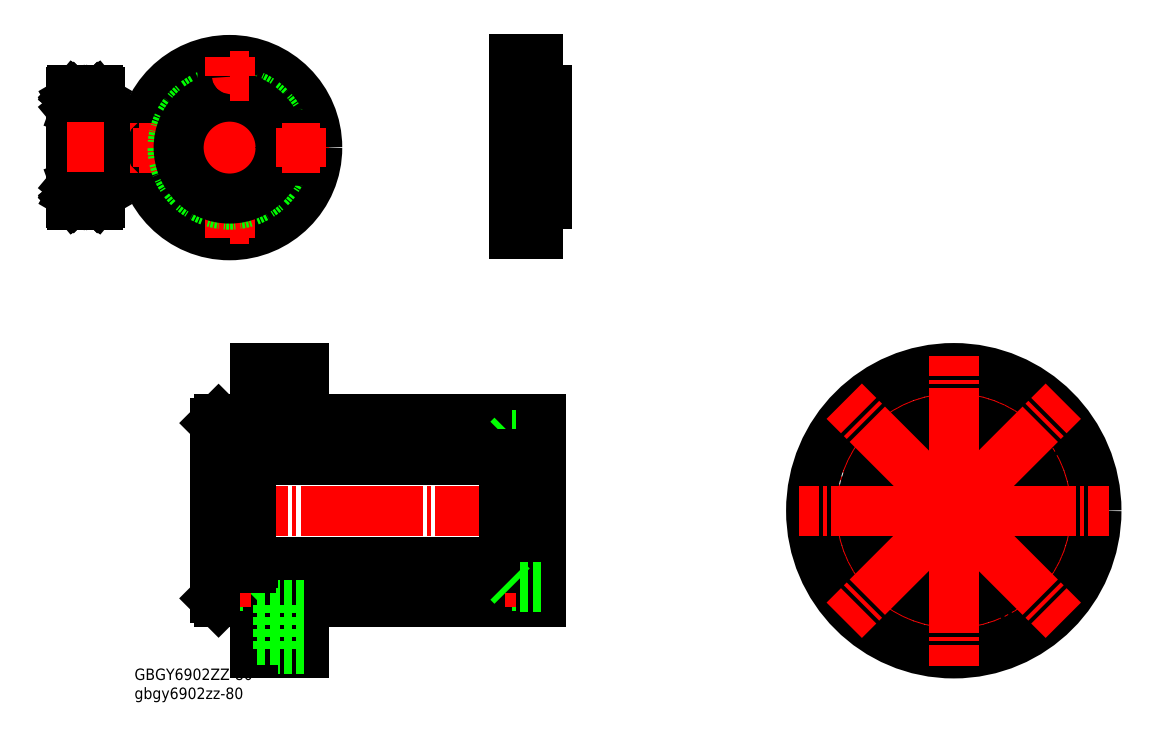
<metadata>
{"format":"dxf","ext":"dxf","renderer":"ezdxf+matplotlib","layout":"modelspace","background":"white","min_lineweight":24,"dpi":150}
</metadata>
<code>
0
SECTION
2
ENTITIES
0
CIRCLE
8
0
10
72.68
20
22.68
30
0
40
1
0
CIRCLE
8
0
10
72.68
20
22.68
30
0
40
1.25
0
LINE
8
0
10
-37.65
20
17.68
30
0
11
-99.65
21
17.68
31
0
0
LINE
8
0
10
-28.65
20
19.18
30
0
11
-37.65
21
19.18
31
0
0
LINE
8
CENTER
10
-25.76
20
22.68
30
0
11
-37.43
21
22.68
31
0
0
CIRCLE
8
0
10
52.52
20
-14.97
30
0
40
3.3
0
CIRCLE
8
0
10
92.83
20
-14.97
30
0
40
3.3
0
CIRCLE
8
0
10
72.68
20
-12.32
30
0
40
1
0
CIRCLE
8
0
10
72.68
20
-12.32
30
0
40
1.25
0
CIRCLE
8
0
10
52.52
20
-14.97
30
0
40
5.5
0
CIRCLE
8
0
10
92.83
20
-14.97
30
0
40
5.5
0
CIRCLE
8
0
10
52.52
20
25.33
30
0
40
5.5
0
CIRCLE
8
0
10
92.83
20
25.33
30
0
40
5.5
0
CIRCLE
8
0
10
90.18
20
5.179
30
0
40
1.25
0
CIRCLE
8
0
10
90.18
20
5.179
30
0
40
1
0
CIRCLE
8
0
10
52.52
20
25.33
30
0
40
3.3
0
CIRCLE
8
0
10
92.83
20
25.33
30
0
40
3.3
0
CIRCLE
8
0
10
55.18
20
5.179
30
0
40
1.25
0
CIRCLE
8
0
10
55.18
20
5.179
30
0
40
1
0
LINE
8
0
10
-102.7
20
21.43
30
0
11
-102.7
21
23.93
31
0
0
LINE
8
0
10
-101.7
20
23.68
30
0
11
-100.7
21
22.68
31
0
0
LINE
8
0
10
-101.7
20
21.68
30
0
11
-100.7
21
22.68
31
0
0
LINE
8
0
10
-102.7
20
21.43
30
0
11
-108.7
21
21.43
31
0
0
LINE
8
0
10
-102.7
20
23.93
30
0
11
-108.7
21
23.93
31
0
0
LINE
8
0
10
-101.7
20
21.68
30
0
11
-108.7
21
21.68
31
0
0
LINE
8
0
10
-101.7
20
23.68
30
0
11
-108.7
21
23.68
31
0
0
LINE
8
0
10
-101.7
20
21.68
30
0
11
-101.7
21
23.68
31
0
0
LINE
8
CENTER
10
-99.76
20
22.68
30
0
11
-111.4
21
22.68
31
0
0
LINE
8
0
10
-93.15
20
39.18
30
0
11
-93.15
21
28.18
31
0
0
LINE
8
0
10
-86.65
20
28.18
30
0
11
-93.15
21
28.18
31
0
0
LINE
8
0
10
-86.65
20
39.18
30
0
11
-93.15
21
39.18
31
0
0
LINE
8
0
10
-34.65
20
23.93
30
0
11
-34.65
21
21.43
31
0
0
LINE
8
0
10
-28.65
20
23.93
30
0
11
-34.65
21
23.93
31
0
0
LINE
8
0
10
-35.65
20
23.68
30
0
11
-35.65
21
21.68
31
0
0
LINE
8
0
10
-28.65
20
27.68
30
0
11
-86.65
21
27.68
31
0
0
LINE
8
CENTER
10
-24.54
20
5.179
30
0
11
-112.8
21
5.179
31
0
0
LINE
8
0
10
-35.65
20
23.68
30
0
11
-36.65
21
22.68
31
0
0
LINE
8
0
10
-35.65
20
21.68
30
0
11
-36.65
21
22.68
31
0
0
LINE
8
0
10
-28.65
20
21.68
30
0
11
-35.65
21
21.68
31
0
0
LINE
8
0
10
-28.65
20
23.68
30
0
11
-35.65
21
23.68
31
0
0
LINE
8
0
10
-28.65
20
21.43
30
0
11
-34.65
21
21.43
31
0
0
LINE
8
0
10
-37.65
20
-7.321
30
0
11
-99.65
21
-7.321
31
0
0
LINE
8
0
10
-28.65
20
-8.821
30
0
11
-37.65
21
-8.821
31
0
0
LINE
8
0
10
-28.65
20
-17.32
30
0
11
-86.65
21
-17.32
31
0
0
LINE
8
0
10
-28.65
20
-11.32
30
0
11
-35.65
21
-11.32
31
0
0
LINE
8
0
10
-35.65
20
-11.32
30
0
11
-35.65
21
-13.32
31
0
0
LINE
8
0
10
-34.65
20
-11.07
30
0
11
-34.65
21
-13.57
31
0
0
LINE
8
0
10
-28.65
20
-11.07
30
0
11
-34.65
21
-11.07
31
0
0
LINE
8
0
10
-35.65
20
-11.32
30
0
11
-36.65
21
-12.32
31
0
0
LINE
8
0
10
-28.65
20
-13.32
30
0
11
-35.65
21
-13.32
31
0
0
LINE
8
0
10
-93.15
20
36.98
30
0
11
-98.65
21
36.98
31
0
0
LINE
8
0
10
-93.15
20
30.38
30
0
11
-98.65
21
30.38
31
0
0
LINE
8
0
10
-99.65
20
19.18
30
0
11
-108.7
21
19.18
31
0
0
LINE
8
0
10
-108.7
20
26.68
30
0
11
-107.7
21
27.68
31
0
0
LINE
8
0
10
-98.65
20
27.68
30
0
11
-107.7
21
27.68
31
0
0
LINE
8
CENTER
10
-83.31
20
33.68
30
0
11
-102.8
21
33.68
31
0
0
LINE
8
0
10
-86.65
20
27.68
30
0
11
-86.65
21
40.18
31
0
0
LINE
8
0
10
-98.65
20
40.18
30
0
11
-86.65
21
40.18
31
0
0
LINE
8
0
10
-98.65
20
27.68
30
0
11
-98.65
21
40.18
31
0
0
LINE
8
CENTER
10
-25.76
20
-12.32
30
0
11
-37.43
21
-12.32
31
0
0
LINE
8
0
10
-99.65
20
-8.821
30
0
11
-108.7
21
-8.821
31
0
0
LINE
8
0
10
-108.7
20
-16.32
30
0
11
-107.7
21
-17.32
31
0
0
LINE
8
0
10
-98.65
20
-17.32
30
0
11
-107.7
21
-17.32
31
0
0
LINE
8
CENTER
10
-82.62
20
-23.32
30
0
11
-102.8
21
-23.32
31
0
0
LINE
8
0
10
-86.65
20
-29.82
30
0
11
-86.65
21
-17.32
31
0
0
LINE
8
0
10
-98.65
20
-29.82
30
0
11
-98.65
21
-17.32
31
0
0
LINE
8
0
10
-98.65
20
-29.82
30
0
11
-86.65
21
-29.82
31
0
0
LINE
8
0
10
-102.7
20
-11.07
30
0
11
-108.7
21
-11.07
31
0
0
LINE
8
0
10
-101.7
20
-13.32
30
0
11
-108.7
21
-13.32
31
0
0
LINE
8
0
10
-102.7
20
-13.57
30
0
11
-108.7
21
-13.57
31
0
0
LINE
8
0
10
-101.7
20
-11.32
30
0
11
-100.7
21
-12.32
31
0
0
LINE
8
0
10
-101.7
20
-13.32
30
0
11
-100.7
21
-12.32
31
0
0
LINE
8
0
10
-101.7
20
-11.32
30
0
11
-108.7
21
-11.32
31
0
0
LINE
8
0
10
-101.7
20
-13.32
30
0
11
-101.7
21
-11.32
31
0
0
LINE
8
0
10
-102.7
20
-13.57
30
0
11
-102.7
21
-11.07
31
0
0
LINE
8
CENTER
10
-99.76
20
-12.32
30
0
11
-111.4
21
-12.32
31
0
0
LINE
8
0
10
-93.15
20
-17.82
30
0
11
-93.15
21
-28.82
31
0
0
LINE
8
0
10
-86.65
20
-17.82
30
0
11
-93.15
21
-17.82
31
0
0
LINE
8
0
10
-86.65
20
-28.82
30
0
11
-93.15
21
-28.82
31
0
0
LINE
8
0
10
-93.15
20
-20.02
30
0
11
-98.65
21
-20.02
31
0
0
LINE
8
0
10
-37.65
20
19.18
30
0
11
-37.65
21
-8.821
31
0
0
LINE
8
0
10
-28.65
20
27.68
30
0
11
-28.65
21
-17.32
31
0
0
LINE
8
0
10
-99.65
20
-8.821
30
0
11
-99.65
21
19.18
31
0
0
LINE
8
0
10
-108.7
20
-16.32
30
0
11
-108.7
21
26.68
31
0
0
CIRCLE
8
CENTER
10
72.68
20
5.179
30
0
40
28.5
0
CIRCLE
8
CENTER
10
72.68
20
5.179
30
0
40
17.5
0
CIRCLE
8
0
10
72.68
20
5.179
30
0
40
14
0
CIRCLE
8
0
10
72.68
20
5.179
30
0
40
22.5
0
CIRCLE
8
0
10
72.68
20
5.179
30
0
40
35
0
CIRCLE
8
0
10
72.68
20
5.179
30
0
40
12.5
0
LINE
8
0
10
-93.15
20
-26.62
30
0
11
-98.65
21
-26.62
31
0
0
LINE
8
0
10
-28.65
20
-13.57
30
0
11
-34.65
21
-13.57
31
0
0
LINE
8
0
10
-35.65
20
-13.32
30
0
11
-36.65
21
-12.32
31
0
0
LINE
8
CENTER
10
72.68
20
5.179
30
0
11
34.68
21
5.179
31
0
0
LINE
8
CENTER
10
72.68
20
5.179
30
0
11
72.68
21
-32.82
31
0
0
LINE
8
CENTER
10
72.68
20
5.179
30
0
11
110.7
21
5.179
31
0
0
LINE
8
CENTER
10
72.68
20
5.179
30
0
11
72.68
21
43.18
31
0
0
LINE
8
CENTER
10
72.68
20
5.179
30
0
11
45.81
21
32.05
31
0
0
LINE
8
CENTER
10
72.68
20
5.179
30
0
11
45.81
21
-21.69
31
0
0
LINE
8
CENTER
10
72.68
20
5.179
30
0
11
99.55
21
-21.69
31
0
0
LINE
8
CENTER
10
72.68
20
5.179
30
0
11
99.55
21
32.05
31
0
0
INSERT
8
0
2
*U2
10
0
20
0
30
0
0
LINE
8
CENTER
10
-38.22
20
94.5
30
0
11
-24.22
21
94.5
31
0
0
LINE
8
0
10
-29.22
20
73
30
0
11
-35.22
21
73
31
0
0
LINE
8
CENTER
10
-36.02
20
77
30
0
11
-28.29
21
77
31
0
0
LINE
8
CENTER
10
-36.02
20
112
30
0
11
-28.29
21
112
31
0
0
LINE
8
0
10
-35.22
20
82
30
0
11
-27.22
21
82
31
0
0
LINE
8
0
10
-35.22
20
107
30
0
11
-27.22
21
107
31
0
0
LINE
8
0
10
-35.22
20
116
30
0
11
-29.22
21
116
31
0
0
LINE
8
0
10
-32.12
20
113.7
30
0
11
-29.22
21
113.7
31
0
0
LINE
8
0
10
-32.12
20
110.2
30
0
11
-29.22
21
110.2
31
0
0
LINE
8
0
10
-32.12
20
75.25
30
0
11
-29.22
21
75.25
31
0
0
LINE
8
0
10
-32.12
20
78.75
30
0
11
-29.22
21
78.75
31
0
0
LINE
8
CENTER
10
-105
20
94.25
30
0
11
-105
21
69.75
31
0
0
CIRCLE
8
0
10
-105
20
76.75
30
0
40
3.25
0
LINE
8
0
10
-35.22
20
73
30
0
11
-35.22
21
116
31
0
0
CIRCLE
8
CENTER
10
-105
20
94.25
30
0
40
17.5
0
LINE
8
CENTER
10
-105
20
76.75
30
0
11
-105
21
81.5
31
0
0
LINE
8
0
10
-32.12
20
80.25
30
0
11
-32.12
21
73.75
31
0
0
CIRCLE
8
0
10
-105
20
94.25
30
0
40
21.5
0
LINE
8
CENTER
10
-105
20
76.75
30
0
11
-109.7
21
76.75
31
0
0
CIRCLE
8
0
10
-105
20
76.75
30
0
40
1.75
0
LINE
8
CENTER
10
-105
20
76.75
30
0
11
-100.2
21
76.75
31
0
0
LINE
8
CENTER
10
-105
20
76.75
30
0
11
-105
21
72
31
0
0
LINE
8
0
10
-35.22
20
73.75
30
0
11
-32.12
21
73.75
31
0
0
CIRCLE
8
0
10
-122.5
20
94.25
30
0
40
3.25
0
LINE
8
CENTER
10
-105
20
94.25
30
0
11
-129.5
21
94.25
31
0
0
LINE
8
CENTER
10
-122.5
20
94.25
30
0
11
-117.7
21
94.25
31
0
0
CIRCLE
8
0
10
-122.5
20
94.25
30
0
40
1.75
0
LINE
8
CENTER
10
-122.5
20
94.25
30
0
11
-122.5
21
99
31
0
0
LINE
8
CENTER
10
-122.5
20
94.25
30
0
11
-127.2
21
94.25
31
0
0
LINE
8
CENTER
10
-122.5
20
94.25
30
0
11
-122.5
21
89.5
31
0
0
LINE
8
CENTER
10
-105
20
94.25
30
0
11
-105
21
118.7
31
0
0
CIRCLE
8
0
10
-105
20
111.7
30
0
40
3.25
0
LINE
8
CENTER
10
-105
20
111.7
30
0
11
-105
21
107
31
0
0
LINE
8
CENTER
10
-105
20
94.25
30
0
11
-80.45
21
94.25
31
0
0
CIRCLE
8
0
10
-105
20
94.25
30
0
40
14
0
CIRCLE
8
0
10
-105
20
94.25
30
0
40
12.5
0
CIRCLE
8
0
10
-87.45
20
94.25
30
0
40
1.75
0
CIRCLE
8
0
10
-87.45
20
94.25
30
0
40
3.25
0
LINE
8
CENTER
10
-87.45
20
94.25
30
0
11
-87.45
21
99
31
0
0
LINE
8
CENTER
10
-87.45
20
94.25
30
0
11
-82.7
21
94.25
31
0
0
LINE
8
CENTER
10
-87.45
20
94.25
30
0
11
-87.45
21
89.5
31
0
0
LINE
8
CENTER
10
-87.45
20
94.25
30
0
11
-92.2
21
94.25
31
0
0
LINE
8
CENTER
10
-105
20
111.7
30
0
11
-109.7
21
111.7
31
0
0
CIRCLE
8
0
10
-105
20
111.7
30
0
40
1.75
0
LINE
8
CENTER
10
-105
20
111.7
30
0
11
-100.2
21
111.7
31
0
0
LINE
8
CENTER
10
-105
20
111.7
30
0
11
-105
21
116.5
31
0
0
LINE
8
0
10
-32.12
20
108.7
30
0
11
-32.12
21
115.2
31
0
0
LINE
8
0
10
-35.22
20
80.25
30
0
11
-32.12
21
80.25
31
0
0
LINE
8
0
10
-35.22
20
108.7
30
0
11
-32.12
21
108.7
31
0
0
LINE
8
0
10
-35.22
20
115.2
30
0
11
-32.12
21
115.2
31
0
0
LINE
8
0
10
-29.22
20
73
30
0
11
-29.22
21
80.5
31
0
0
LINE
8
0
10
-29.22
20
108.5
30
0
11
-29.22
21
116
31
0
0
LINE
8
0
10
-27.22
20
108.5
30
0
11
-27.22
21
80.5
31
0
0
LINE
8
0
10
-29.22
20
80.5
30
0
11
-27.22
21
80.5
31
0
0
LINE
8
0
10
-29.22
20
108.5
30
0
11
-27.22
21
108.5
31
0
0
ARC
8
0
10
-137.1
20
86.47
30
0
40
0.3
50
0
51
90
0
ARC
8
0
10
-143.5
20
86.47
30
0
40
0.3
50
90
51
180
0
LINE
8
0
10
-137.1
20
86.77
30
0
11
-143.5
21
86.77
31
0
0
ARC
8
0
10
-137.1
20
80.57
30
0
40
0.3
50
270
51
0
0
ARC
8
0
10
-143.5
20
80.57
30
0
40
0.3
50
180
51
270
0
LINE
8
0
10
-137.1
20
80.27
30
0
11
-143.5
21
80.27
31
0
0
ARC
8
0
10
-143.5
20
102.1
30
0
40
0.3
50
180
51
270
0
ARC
8
0
10
-137.1
20
102.1
30
0
40
0.3
50
270
51
0
0
ARC
8
0
10
-137.1
20
108
30
0
40
0.3
50
0
51
90
0
ARC
8
0
10
-143.5
20
108
30
0
40
0.3
50
90
51
180
0
LINE
8
0
10
-137.1
20
108.3
30
0
11
-143.5
21
108.3
31
0
0
LINE
8
0
10
-137.4
20
106.4
30
0
11
-137.6
21
106.5
31
0
0
LINE
8
0
10
-137.6
20
106.5
30
0
11
-137.4
21
106.7
31
0
0
LINE
8
0
10
-137.8
20
106.2
30
0
11
-137.1
21
105.8
31
0
0
LINE
8
0
10
-137.4
20
106.7
30
0
11
-137.6
21
106.9
31
0
0
LINE
8
0
10
-137.8
20
106.8
30
0
11
-137.8
21
106.2
31
0
0
ARC
8
0
10
-137.7
20
106.8
30
0
40
0.1
50
40.05
51
176.9
0
LINE
8
0
10
-137.3
20
106.8
30
0
11
-137.4
21
107
31
0
0
LINE
8
0
10
-137.4
20
106.4
30
0
11
-137.3
21
106.5
31
0
0
ARC
8
0
10
-137.4
20
106.7
30
0
40
0.2
50
315
51
39.86
0
LINE
8
0
10
-136.9
20
106.8
30
0
11
-137.3
21
106.8
31
0
0
ARC
8
0
10
-136.9
20
106.9
30
0
40
0.1
50
270
51
0
0
LINE
8
0
10
-138
20
106.5
30
0
11
-138
21
106.1
31
0
0
LINE
8
0
10
-138
20
106.8
30
0
11
-138
21
106.2
31
0
0
ARC
8
0
10
-138.1
20
106.2
30
0
40
0.1
50
270
51
355.1
0
LINE
8
0
10
-139
20
106.1
30
0
11
-138.1
21
106.1
31
0
0
LINE
8
0
10
-138
20
106.1
30
0
11
-137.3
21
105.7
31
0
0
ARC
8
0
10
-137.7
20
106.8
30
0
40
0.3
50
39.86
51
175.1
0
LINE
8
0
10
-137.7
20
103.8
30
0
11
-137.3
21
103.8
31
0
0
LINE
8
0
10
-137.7
20
103.6
30
0
11
-137.7
21
103.8
31
0
0
LINE
8
0
10
-136.9
20
103.5
30
0
11
-137.3
21
103.5
31
0
0
LINE
8
0
10
-137.3
20
103.6
30
0
11
-137.7
21
103.6
31
0
0
ARC
8
0
10
-137.3
20
103.8
30
0
40
0.2
50
270
51
0
0
LINE
8
0
10
-137.3
20
103.5
30
0
11
-137.5
21
103.2
31
0
0
ARC
8
0
10
-137.6
20
103.4
30
0
40
0.2
50
270
51
320
0
LINE
8
0
10
-137.6
20
103.2
30
0
11
-137.7
21
103.2
31
0
0
ARC
8
0
10
-136.9
20
103.4
30
0
40
0.1
50
0
51
90
0
ARC
8
0
10
-138.2
20
103.8
30
0
40
0.1
50
20.01
51
90
0
LINE
8
0
10
-139
20
103.9
30
0
11
-138.2
21
103.9
31
0
0
LINE
8
0
10
-137.9
20
103.3
30
0
11
-138.1
21
103.9
31
0
0
ARC
8
0
10
-137.7
20
103.4
30
0
40
0.2
50
200
51
270
0
LINE
8
0
10
-137.3
20
105.7
30
0
11
-137.3
21
103.8
31
0
0
LINE
8
0
10
-137.1
20
105.8
30
0
11
-137.1
21
103.8
31
0
0
CIRCLE
8
0
10
-140.3
20
105
30
0
40
1.75
0
ARC
8
0
10
-142.5
20
106.2
30
0
40
0.1
50
184.9
51
270
0
LINE
8
0
10
-142.7
20
106.8
30
0
11
-142.6
21
106.2
31
0
0
ARC
8
0
10
-143
20
106.8
30
0
40
0.1
50
3.102
51
140
0
LINE
8
0
10
-142.9
20
106.8
30
0
11
-142.8
21
106.2
31
0
0
LINE
8
0
10
-142.6
20
106.5
30
0
11
-142.6
21
106.1
31
0
0
ARC
8
0
10
-143.2
20
106.7
30
0
40
0.2
50
140.1
51
225
0
LINE
8
0
10
-143.2
20
106.4
30
0
11
-143.4
21
106.5
31
0
0
LINE
8
0
10
-143.4
20
106.8
30
0
11
-143.2
21
107
31
0
0
LINE
8
0
10
-143.1
20
106.5
30
0
11
-143.2
21
106.7
31
0
0
LINE
8
0
10
-143.2
20
106.4
30
0
11
-143.1
21
106.5
31
0
0
LINE
8
0
10
-143.2
20
106.7
30
0
11
-143
21
106.9
31
0
0
ARC
8
0
10
-143
20
106.8
30
0
40
0.3
50
4.935
51
140.1
0
LINE
8
0
10
-142.8
20
106.2
30
0
11
-143.5
21
105.8
31
0
0
LINE
8
0
10
-142.6
20
106.1
30
0
11
-143.3
21
105.7
31
0
0
ARC
8
0
10
-143.7
20
106.9
30
0
40
0.1
50
180
51
270
0
LINE
8
0
10
-143.7
20
106.8
30
0
11
-143.4
21
106.8
31
0
0
ARC
8
0
10
-142.4
20
103.8
30
0
40
0.1
50
90
51
160
0
LINE
8
0
10
-142.7
20
103.3
30
0
11
-142.5
21
103.9
31
0
0
ARC
8
0
10
-142.9
20
103.4
30
0
40
0.2
50
270
51
340
0
LINE
8
0
10
-143
20
103.2
30
0
11
-142.9
21
103.2
31
0
0
LINE
8
0
10
-142.9
20
103.6
30
0
11
-142.9
21
103.8
31
0
0
LINE
8
0
10
-143.4
20
103.5
30
0
11
-143.2
21
103.2
31
0
0
ARC
8
0
10
-143.3
20
103.8
30
0
40
0.2
50
180
51
270
0
ARC
8
0
10
-143
20
103.4
30
0
40
0.2
50
220
51
270
0
LINE
8
0
10
-143.3
20
103.6
30
0
11
-142.9
21
103.6
31
0
0
LINE
8
0
10
-142.9
20
103.8
30
0
11
-143.3
21
103.8
31
0
0
ARC
8
0
10
-143.7
20
103.4
30
0
40
0.1
50
90
51
180
0
LINE
8
0
10
-143.7
20
103.5
30
0
11
-143.4
21
103.5
31
0
0
LINE
8
0
10
-143.5
20
105.8
30
0
11
-143.5
21
103.8
31
0
0
LINE
8
0
10
-143.3
20
105.7
30
0
11
-143.3
21
103.8
31
0
0
LINE
8
0
10
-141.7
20
106.1
30
0
11
-142.5
21
106.1
31
0
0
LINE
8
0
10
-141.7
20
103.9
30
0
11
-142.4
21
103.9
31
0
0
LINE
8
0
10
-137.1
20
101.8
30
0
11
-143.5
21
101.8
31
0
0
ARC
8
0
10
-136.9
20
85.17
30
0
40
0.1
50
270
51
0
0
LINE
8
0
10
-137.6
20
85.37
30
0
11
-137.7
21
85.37
31
0
0
ARC
8
0
10
-137.6
20
85.17
30
0
40
0.2
50
39.98
51
90
0
LINE
8
0
10
-137.3
20
85.07
30
0
11
-137.5
21
85.3
31
0
0
ARC
8
0
10
-137.3
20
84.72
30
0
40
0.2
50
0
51
90
0
LINE
8
0
10
-137.3
20
84.92
30
0
11
-137.7
21
84.92
31
0
0
LINE
8
0
10
-136.9
20
85.07
30
0
11
-137.3
21
85.07
31
0
0
LINE
8
0
10
-137.7
20
84.92
30
0
11
-137.7
21
84.72
31
0
0
LINE
8
0
10
-137.7
20
84.72
30
0
11
-137.3
21
84.72
31
0
0
LINE
8
0
10
-137.9
20
85.24
30
0
11
-138.1
21
84.69
31
0
0
ARC
8
0
10
-137.7
20
85.17
30
0
40
0.2
50
90
51
160
0
LINE
8
0
10
-139
20
84.62
30
0
11
-138.2
21
84.62
31
0
0
ARC
8
0
10
-138.2
20
84.72
30
0
40
0.1
50
270
51
340
0
LINE
8
0
10
-137.1
20
82.7
30
0
11
-137.1
21
84.72
31
0
0
LINE
8
0
10
-137.3
20
82.81
30
0
11
-137.3
21
84.72
31
0
0
LINE
8
0
10
-142.9
20
84.72
30
0
11
-143.3
21
84.72
31
0
0
LINE
8
0
10
-142.9
20
84.92
30
0
11
-142.9
21
84.72
31
0
0
LINE
8
0
10
-143.3
20
84.92
30
0
11
-142.9
21
84.92
31
0
0
ARC
8
0
10
-143.3
20
84.72
30
0
40
0.2
50
90
51
180
0
LINE
8
0
10
-143.4
20
85.07
30
0
11
-143.2
21
85.3
31
0
0
ARC
8
0
10
-143
20
85.17
30
0
40
0.2
50
90
51
140
0
LINE
8
0
10
-143
20
85.37
30
0
11
-142.9
21
85.37
31
0
0
ARC
8
0
10
-142.9
20
85.17
30
0
40
0.2
50
20.01
51
90
0
LINE
8
0
10
-142.7
20
85.24
30
0
11
-142.5
21
84.69
31
0
0
ARC
8
0
10
-143.7
20
85.17
30
0
40
0.1
50
180
51
270
0
LINE
8
0
10
-143.7
20
85.07
30
0
11
-143.4
21
85.07
31
0
0
LINE
8
0
10
-143.3
20
82.81
30
0
11
-143.3
21
84.72
31
0
0
LINE
8
0
10
-143.5
20
82.7
30
0
11
-143.5
21
84.72
31
0
0
ARC
8
0
10
-142.4
20
84.72
30
0
40
0.1
50
200
51
270
0
LINE
8
0
10
-141.7
20
84.62
30
0
11
-142.4
21
84.62
31
0
0
LINE
8
0
10
-136.9
20
81.72
30
0
11
-137.3
21
81.72
31
0
0
ARC
8
0
10
-136.9
20
81.62
30
0
40
0.1
50
0
51
90
0
ARC
8
0
10
-137.4
20
81.87
30
0
40
0.2
50
320.1
51
45
0
LINE
8
0
10
-137.4
20
82.15
30
0
11
-137.3
21
82.01
31
0
0
LINE
8
0
10
-137.3
20
81.74
30
0
11
-137.4
21
81.53
31
0
0
ARC
8
0
10
-137.7
20
81.73
30
0
40
0.1
50
183.1
51
320
0
LINE
8
0
10
-137.8
20
81.72
30
0
11
-137.8
21
82.32
31
0
0
LINE
8
0
10
-137.4
20
81.87
30
0
11
-137.6
21
81.66
31
0
0
LINE
8
0
10
-137.6
20
82.01
30
0
11
-137.4
21
81.87
31
0
0
LINE
8
0
10
-137.4
20
82.15
30
0
11
-137.6
21
82.01
31
0
0
LINE
8
0
10
-139
20
82.42
30
0
11
-138.1
21
82.42
31
0
0
ARC
8
0
10
-138.1
20
82.32
30
0
40
0.1
50
4.935
51
90
0
LINE
8
0
10
-138
20
81.7
30
0
11
-138
21
82.33
31
0
0
LINE
8
0
10
-138
20
82.08
30
0
11
-138
21
82.44
31
0
0
ARC
8
0
10
-137.7
20
81.73
30
0
40
0.3
50
184.9
51
320.1
0
LINE
8
0
10
-141.9
20
82.42
30
0
11
-141.9
21
82.43
31
0
0
LINE
8
0
10
-142.1
20
82.42
30
0
11
-142.1
21
82.42
31
0
0
LINE
8
0
10
-143.2
20
82.15
30
0
11
-143.1
21
82.01
31
0
0
LINE
8
0
10
-143.1
20
82.01
30
0
11
-143.2
21
81.87
31
0
0
LINE
8
0
10
-142.6
20
82.08
30
0
11
-142.6
21
82.44
31
0
0
ARC
8
0
10
-143
20
81.73
30
0
40
0.3
50
219.9
51
355.1
0
LINE
8
0
10
-143.2
20
81.87
30
0
11
-143
21
81.66
31
0
0
LINE
8
0
10
-142.9
20
81.72
30
0
11
-142.8
21
82.32
31
0
0
ARC
8
0
10
-143
20
81.73
30
0
40
0.1
50
220
51
356.9
0
LINE
8
0
10
-142.7
20
81.7
30
0
11
-142.6
21
82.33
31
0
0
ARC
8
0
10
-142.5
20
82.32
30
0
40
0.1
50
90
51
175.1
0
LINE
8
0
10
-143.4
20
81.74
30
0
11
-143.2
21
81.53
31
0
0
LINE
8
0
10
-143.2
20
82.15
30
0
11
-143.4
21
82.01
31
0
0
ARC
8
0
10
-143.2
20
81.87
30
0
40
0.2
50
135
51
219.9
0
ARC
8
0
10
-143.7
20
81.62
30
0
40
0.1
50
90
51
180
0
LINE
8
0
10
-143.7
20
81.72
30
0
11
-143.4
21
81.72
31
0
0
LINE
8
0
10
-141.7
20
82.42
30
0
11
-142.5
21
82.42
31
0
0
LINE
8
0
10
-137.8
20
82.32
30
0
11
-137.1
21
82.7
31
0
0
LINE
8
0
10
-138
20
82.44
30
0
11
-137.3
21
82.81
31
0
0
CIRCLE
8
0
10
-140.3
20
83.52
30
0
40
1.75
0
LINE
8
0
10
-142.6
20
82.44
30
0
11
-143.3
21
82.81
31
0
0
LINE
8
0
10
-142.8
20
82.32
30
0
11
-143.5
21
82.7
31
0
0
LINE
8
0
10
-136.8
20
80.57
30
0
11
-136.8
21
108
31
0
0
LINE
8
0
10
-143.8
20
80.57
30
0
11
-143.8
21
108
31
0
0
LINE
8
CENTER
10
-144.8
20
94.27
30
0
11
-135.8
21
94.27
31
0
0
ENDSEC
0
EOF

</code>
